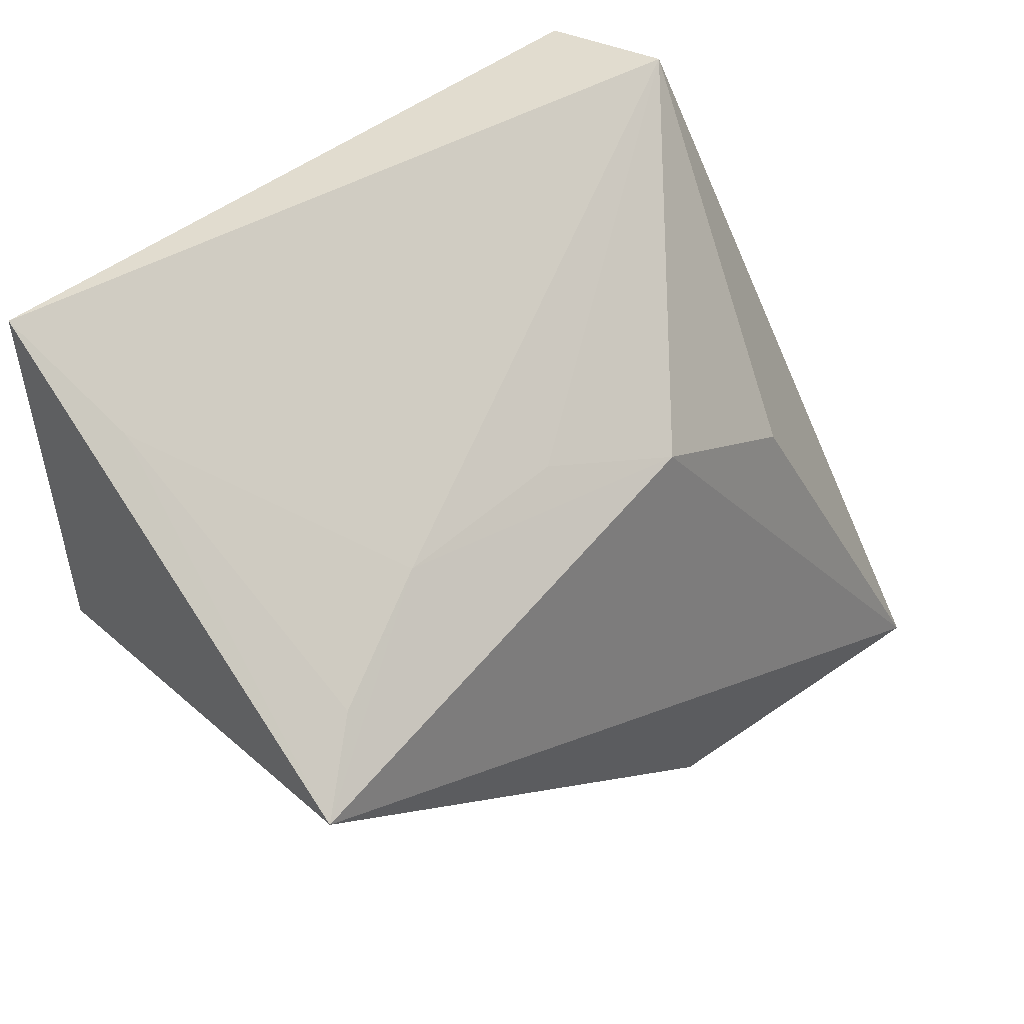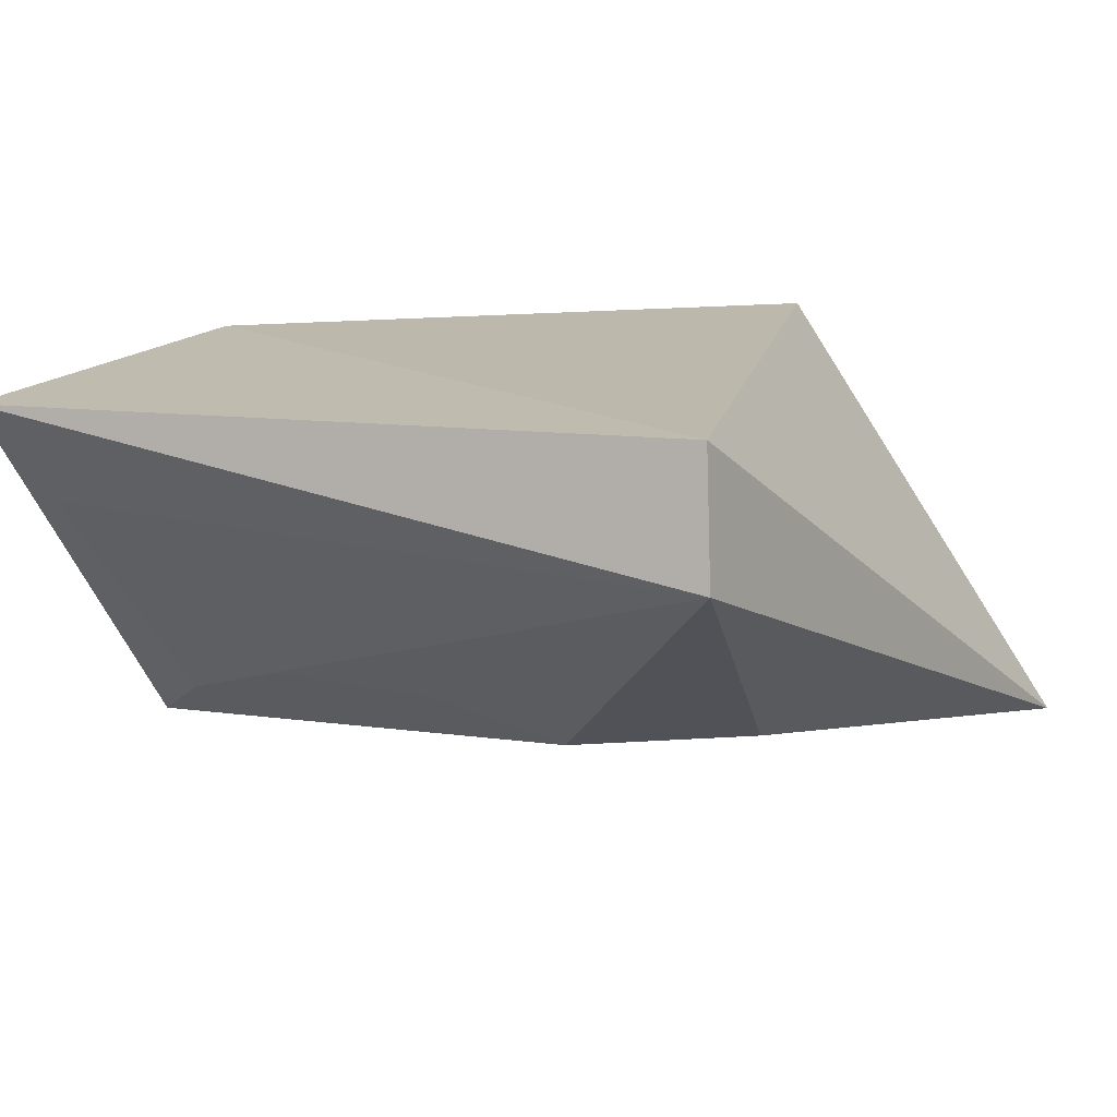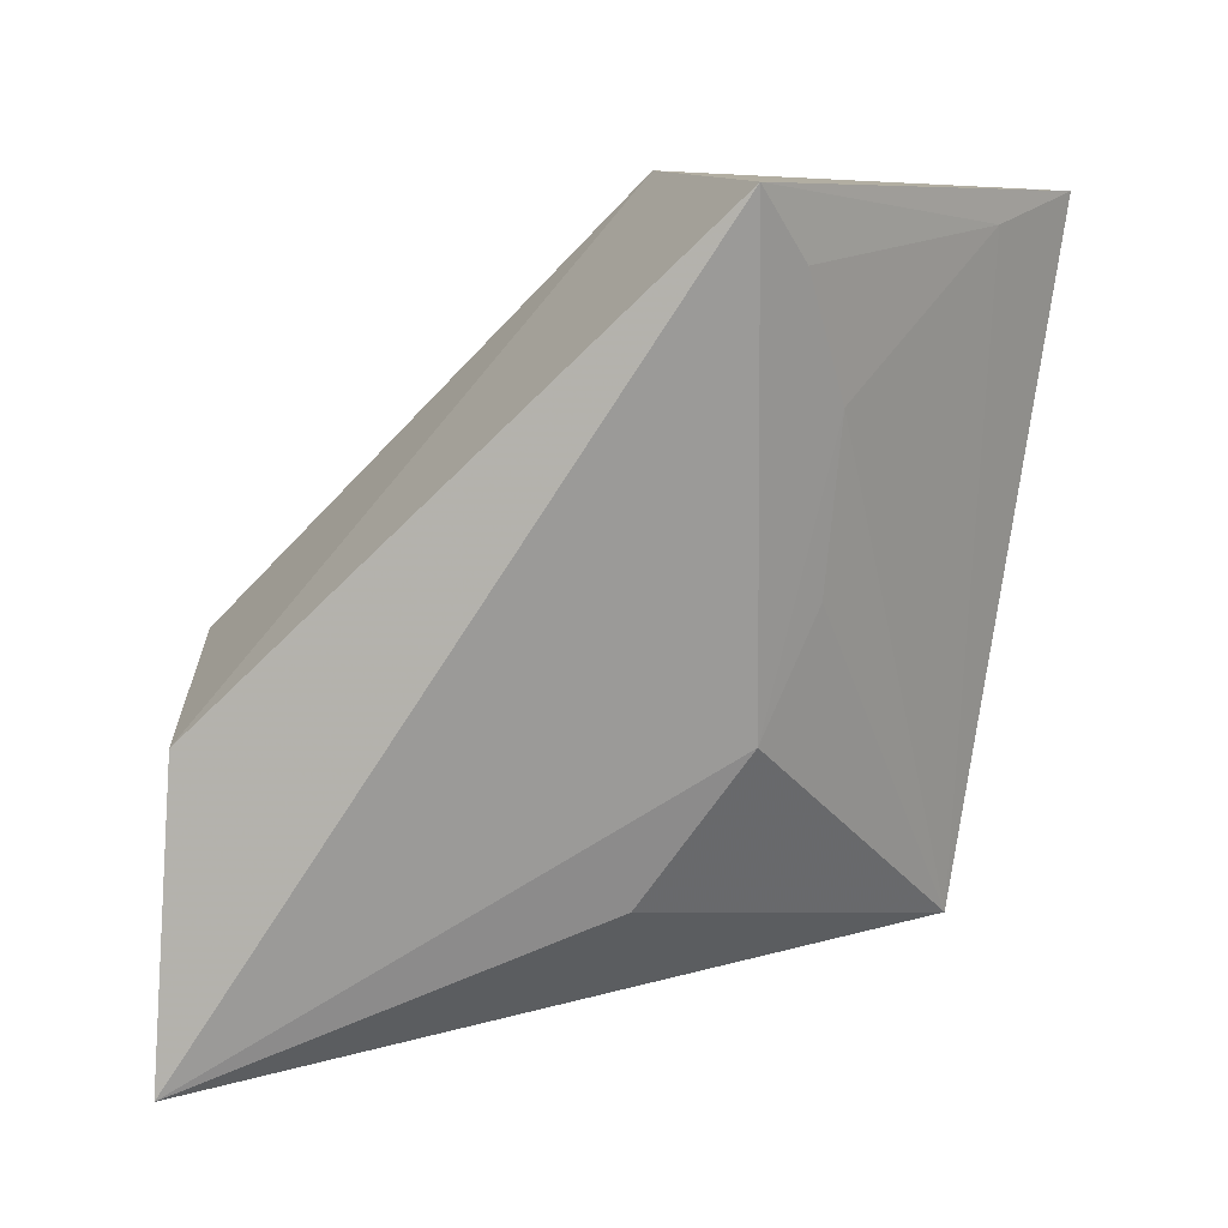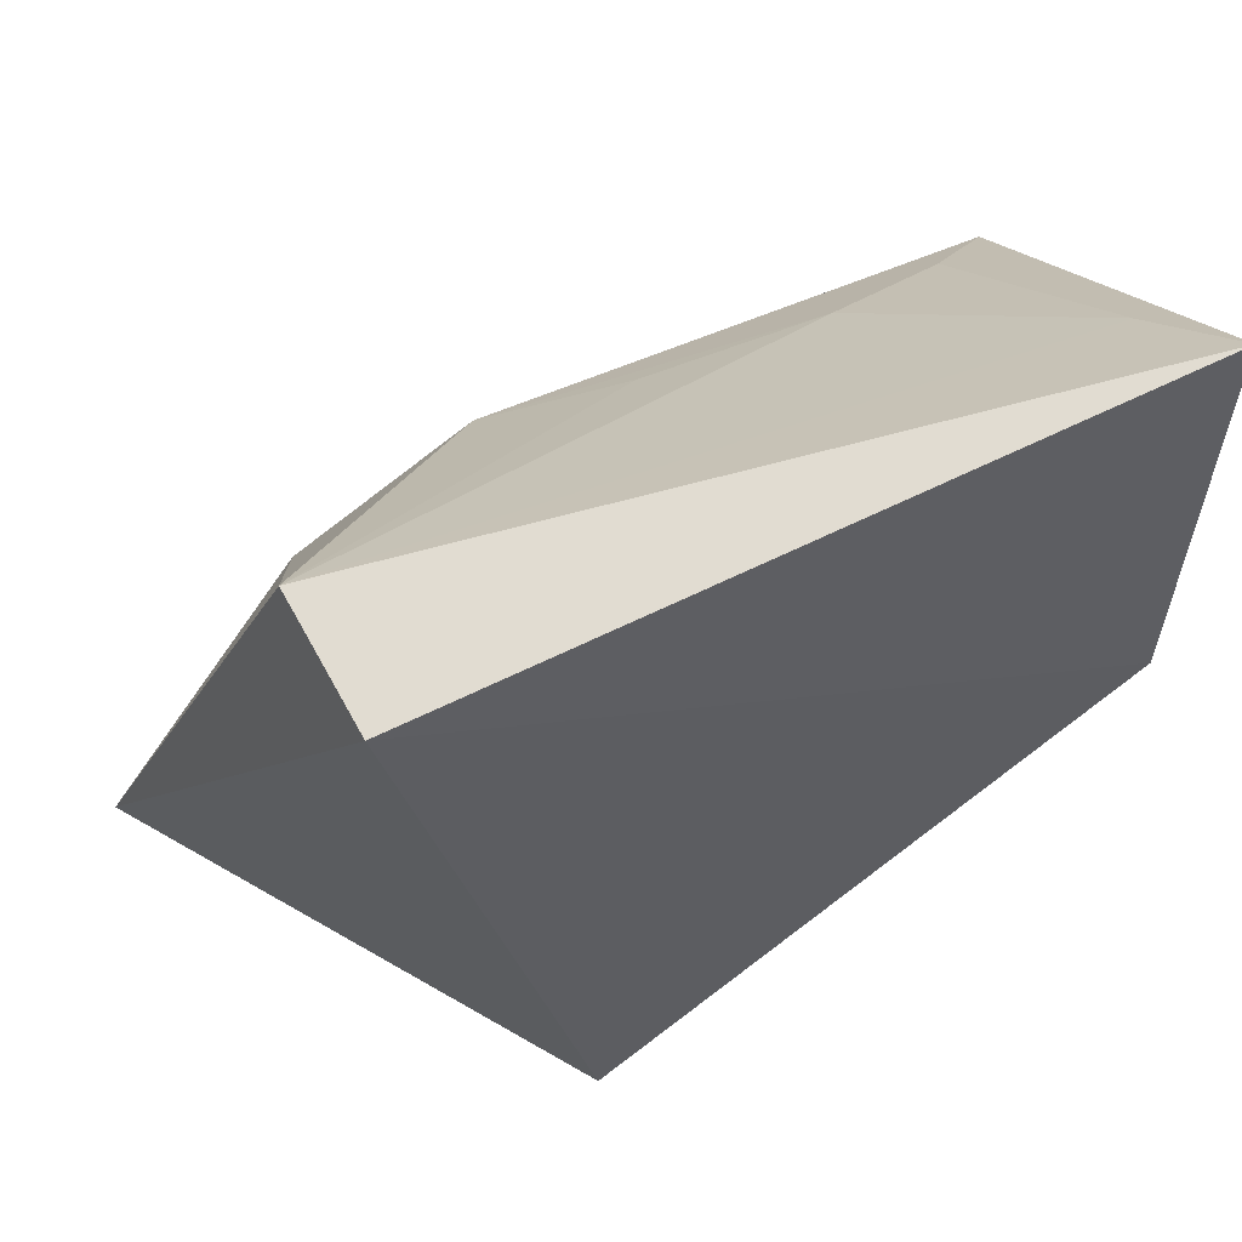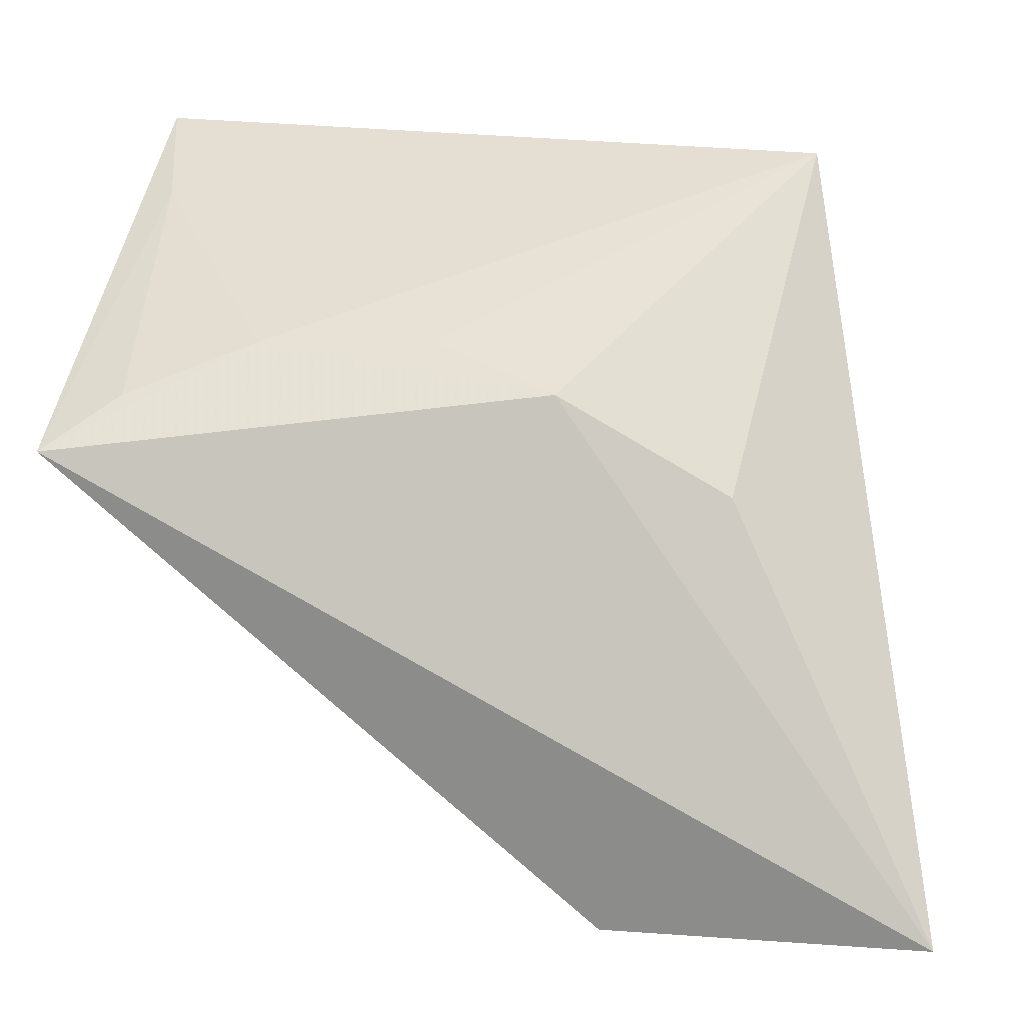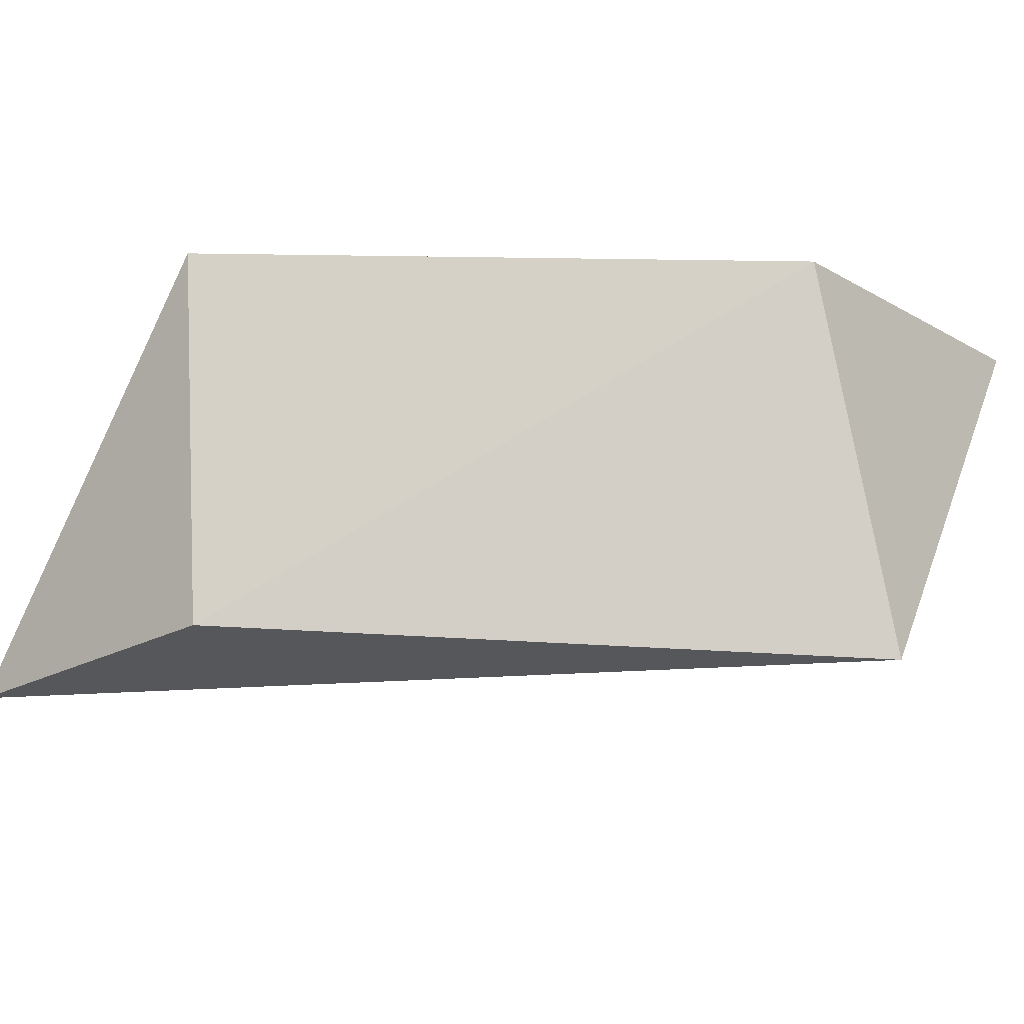
<metadata>
{"format":"obj","ext":"obj","renderer":"f3d","projection":"perspective","resolution":1024,"background":"white","views":[{"elev":46.4,"azim":-46.2,"up":"+Z"},{"elev":14.7,"azim":23.9,"up":"+Y"},{"elev":-74.1,"azim":-95.8,"up":"+Y"},{"elev":57.9,"azim":156.2,"up":"+Z"},{"elev":8.2,"azim":9.8,"up":"+Z"},{"elev":-12.4,"azim":-143.9,"up":"+Y"}]}
</metadata>
<code>
v 0.005192 -0.0189 0.009417
v 0.006997 -0.02416 0.0006912
v 0.00313 -0.01888 0.0002858
v 0.003089 -0.01888 0.0005487
v -0.003629 -0.02393 0.006169
v 0.00251 -0.02336 0.006891
v -0.003371 -0.01906 0.01018
v 0.003089 -0.02359 0.0005487
v 0.005355 -0.02048 0.009686
v -0.00309 -0.01888 0.005211
v 0.004583 -0.02332 0.005722
v -0.001208 -0.02277 0.007426
v -0.003041 -0.02038 0.009183
v 0.0009627 -0.02278 0.007453
v -0.00276 -0.02333 0.006806
f 1 2 3
f 1 3 4
f 6 5 2
f 8 3 2
f 8 2 5
f 9 2 1
f 9 1 7
f 10 7 1
f 10 1 4
f 10 4 3
f 10 5 7
f 10 8 5
f 10 3 8
f 11 9 6
f 11 6 2
f 11 2 9
f 12 5 6
f 13 12 9
f 13 9 7
f 13 7 5
f 14 12 6
f 14 6 9
f 14 9 12
f 15 13 5
f 15 5 12
f 15 12 13

</code>
